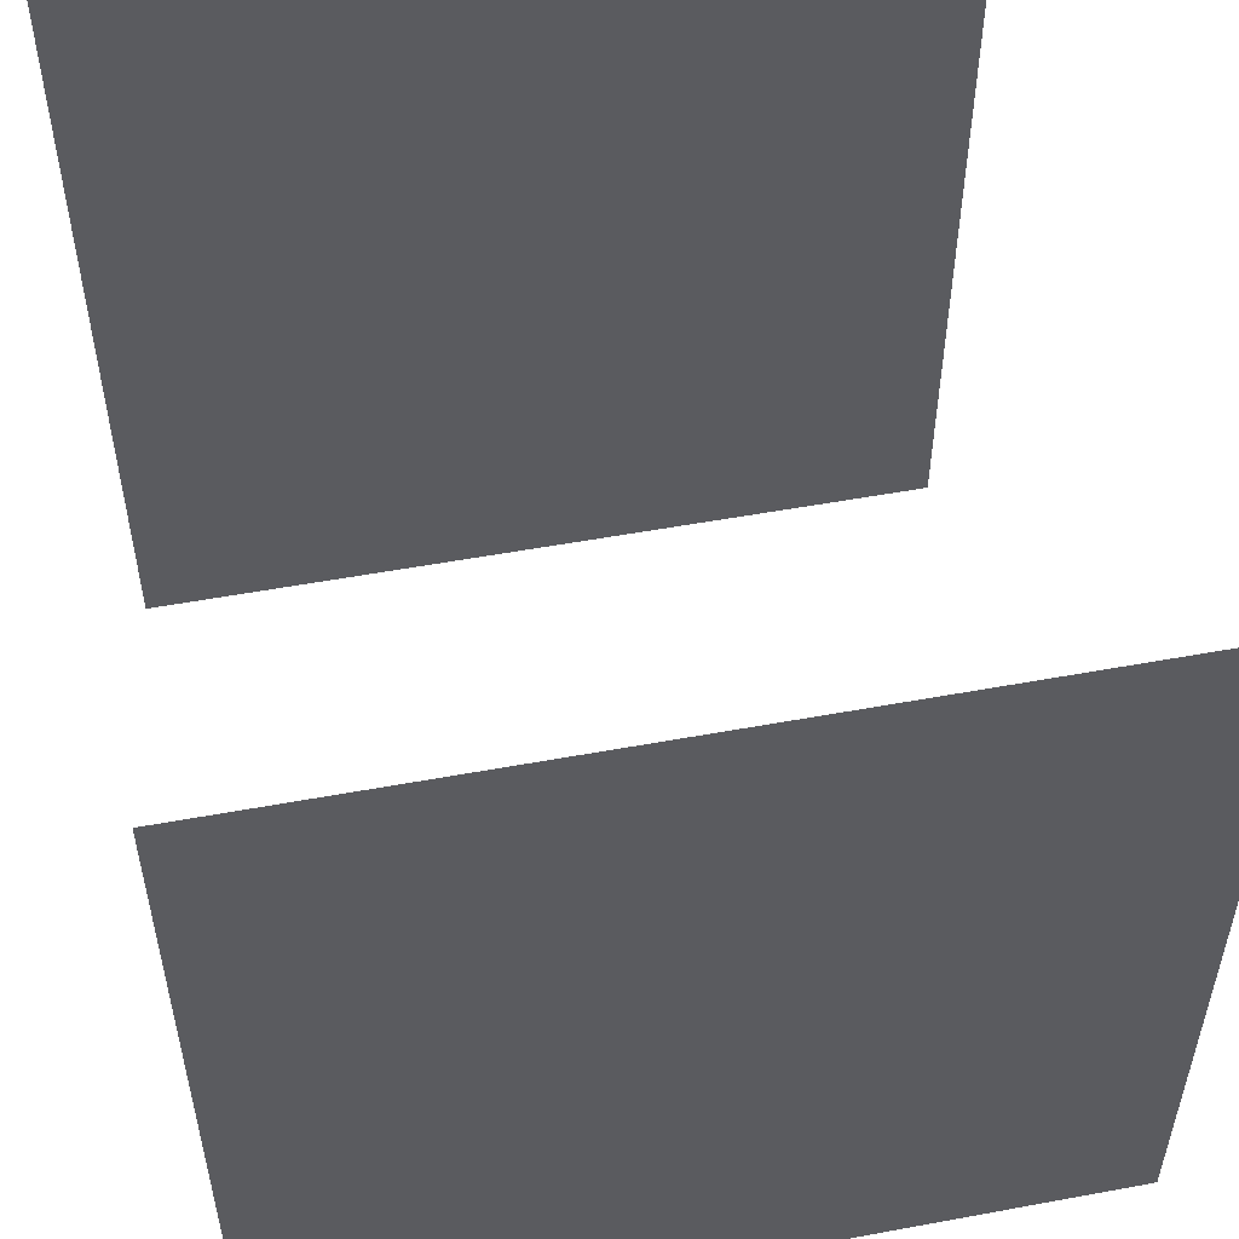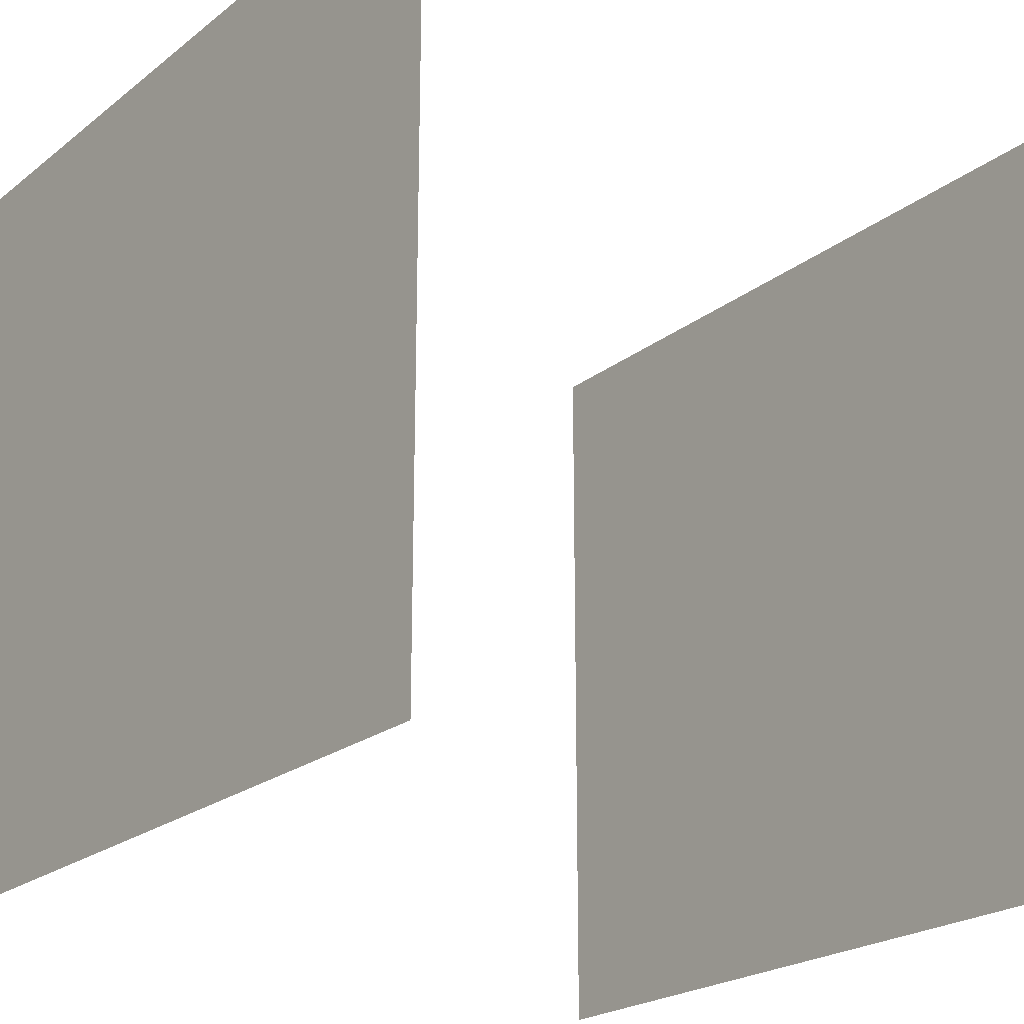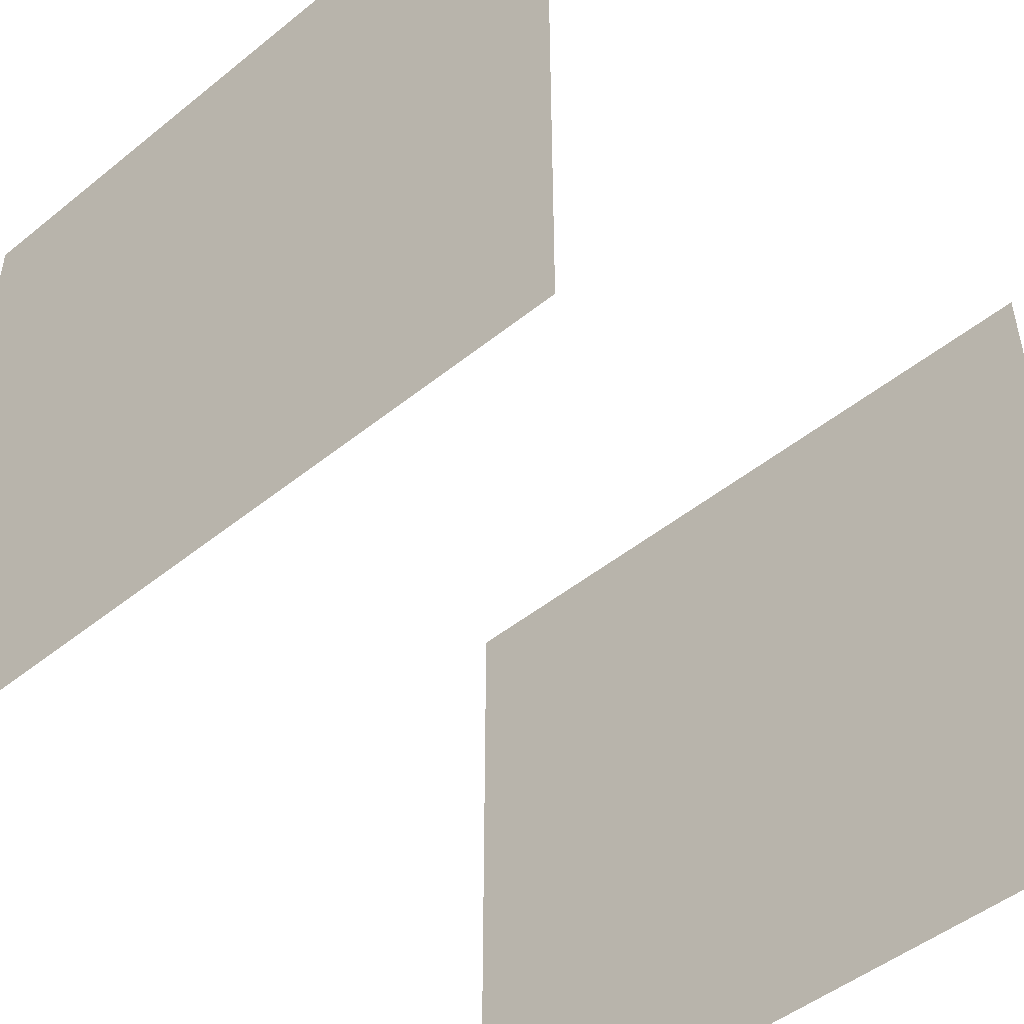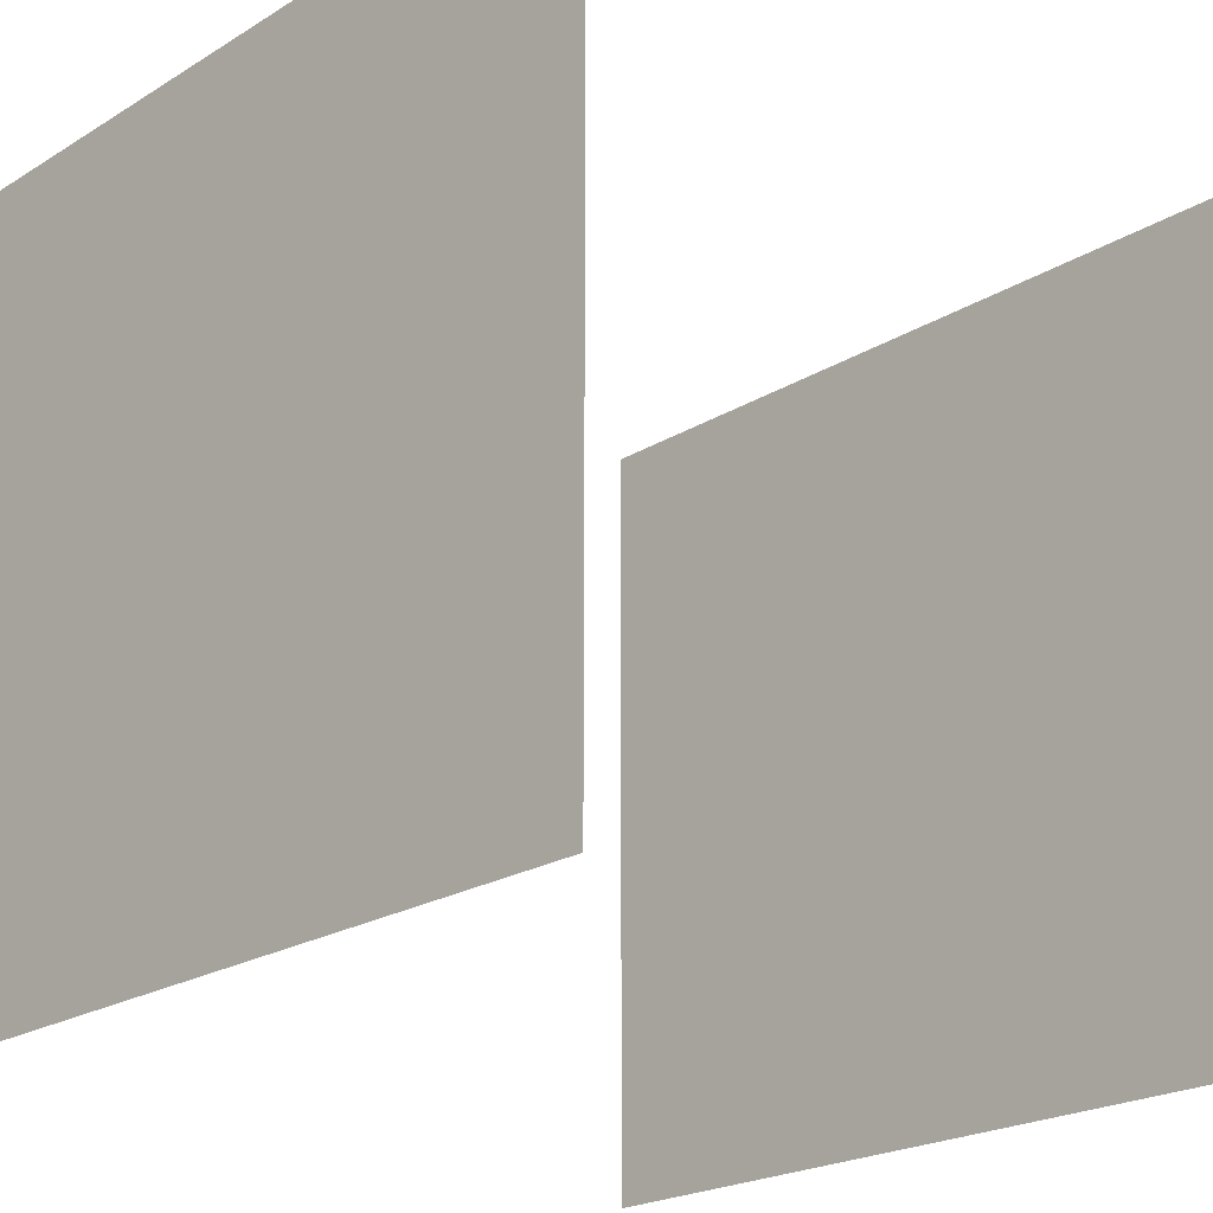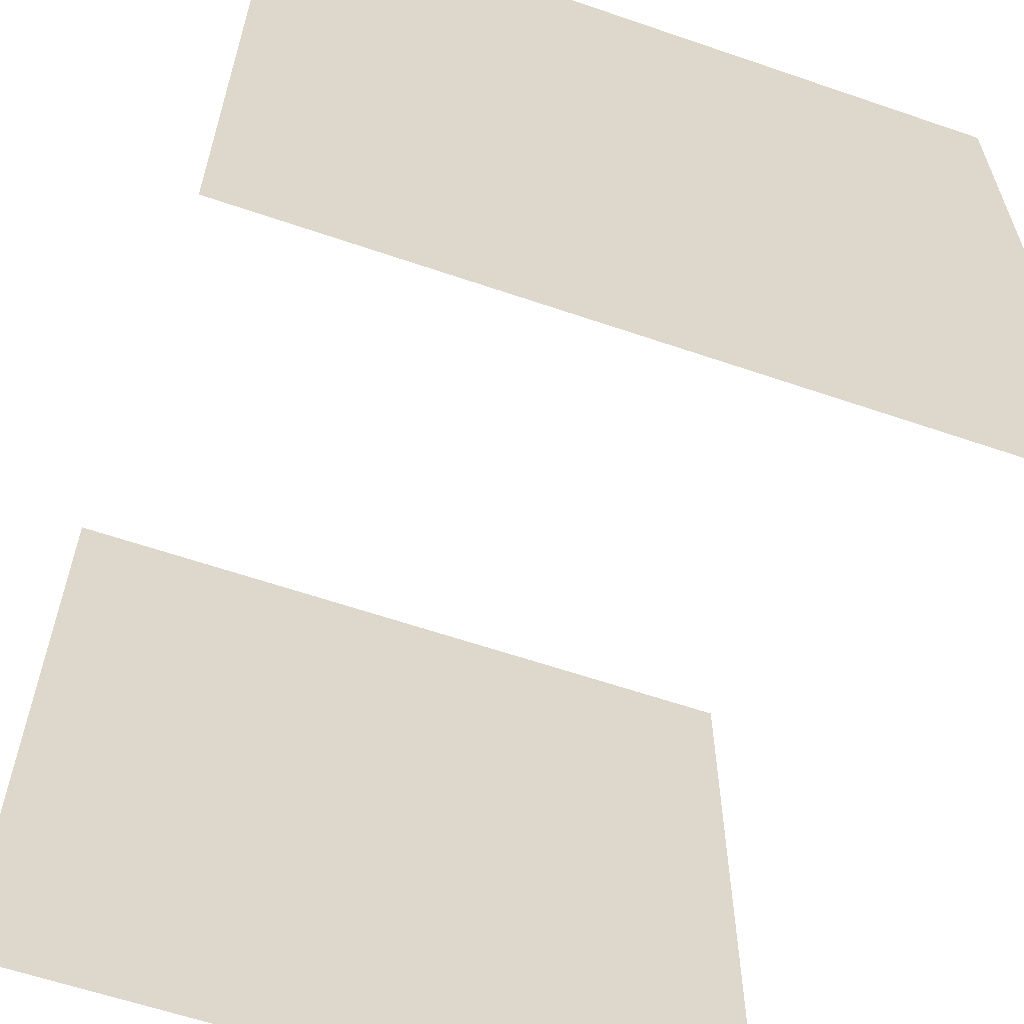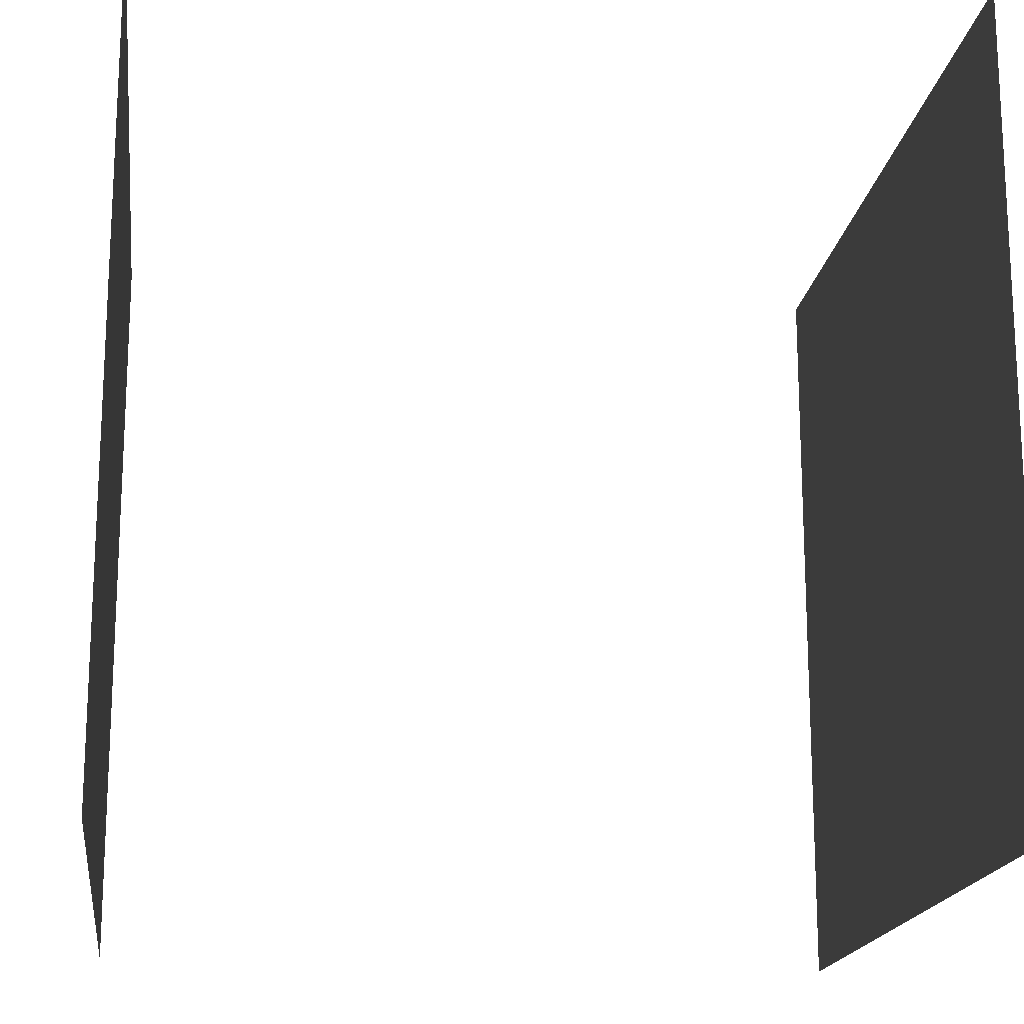
<metadata>
{"format":"obj","ext":"obj","renderer":"f3d","projection":"perspective","resolution":1024,"background":"white","views":[{"elev":53.0,"azim":78.8,"up":"+Y"},{"elev":-22.3,"azim":142.8,"up":"+Z"},{"elev":-49.1,"azim":131.7,"up":"+Y"},{"elev":-22.2,"azim":136.5,"up":"+Z"},{"elev":-60.7,"azim":70.7,"up":"+Z"},{"elev":-17.6,"azim":-7.4,"up":"+Z"}]}
</metadata>
<code>
g default
v -3.941 -3.941 3.941
v 3.941 -3.941 3.941
v -3.941 3.941 3.941
v 3.941 3.941 3.941
v -3.941 3.941 -3.941
v 3.941 3.941 -3.941
v -3.941 -3.941 -3.941
v 3.941 -3.941 -3.941
g cage:pCube3
f 2 8 6 4
f 7 1 3 5

</code>
